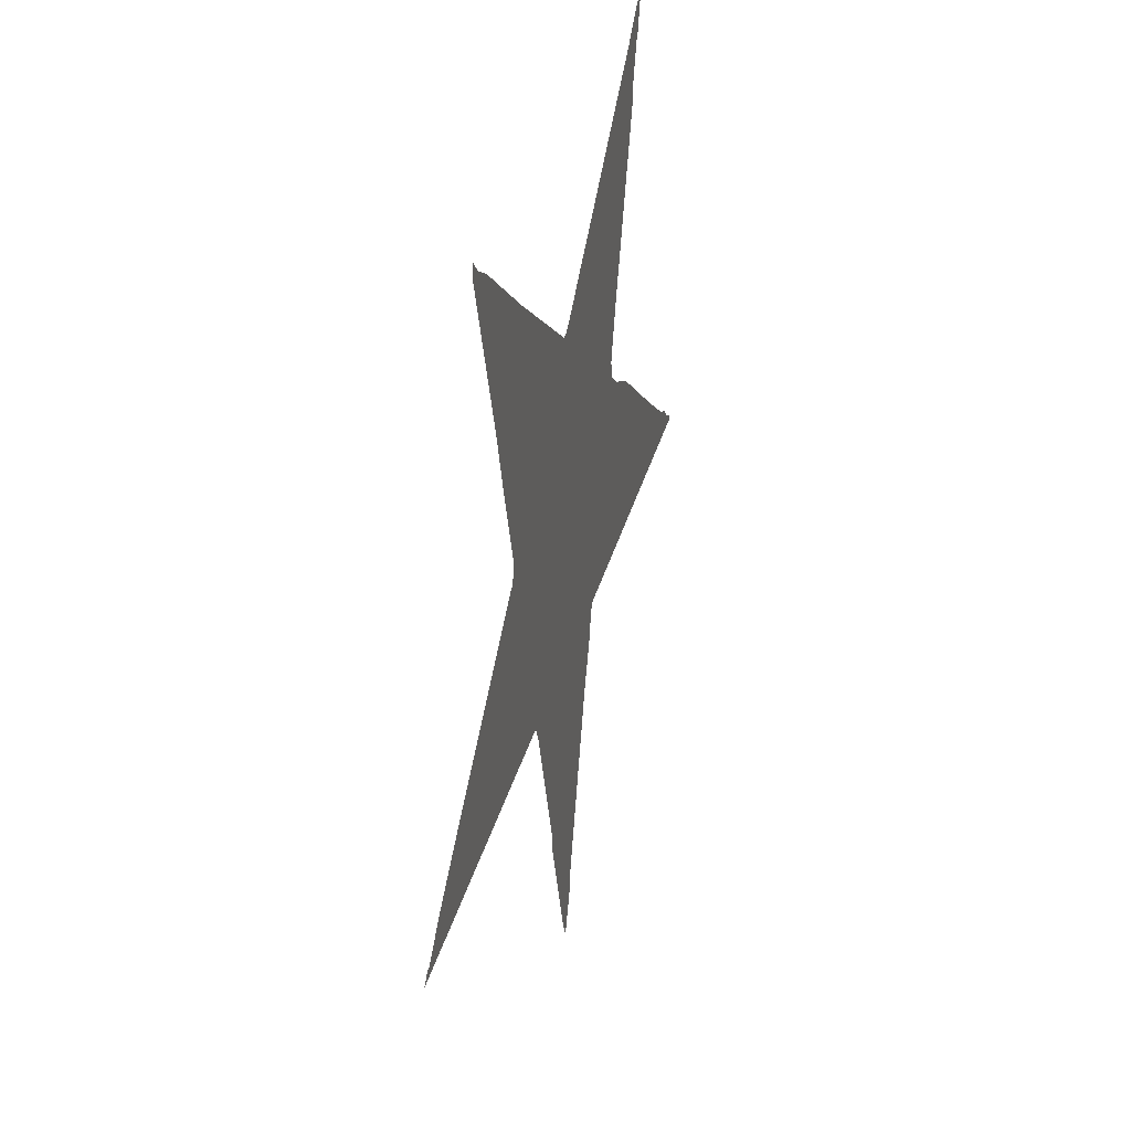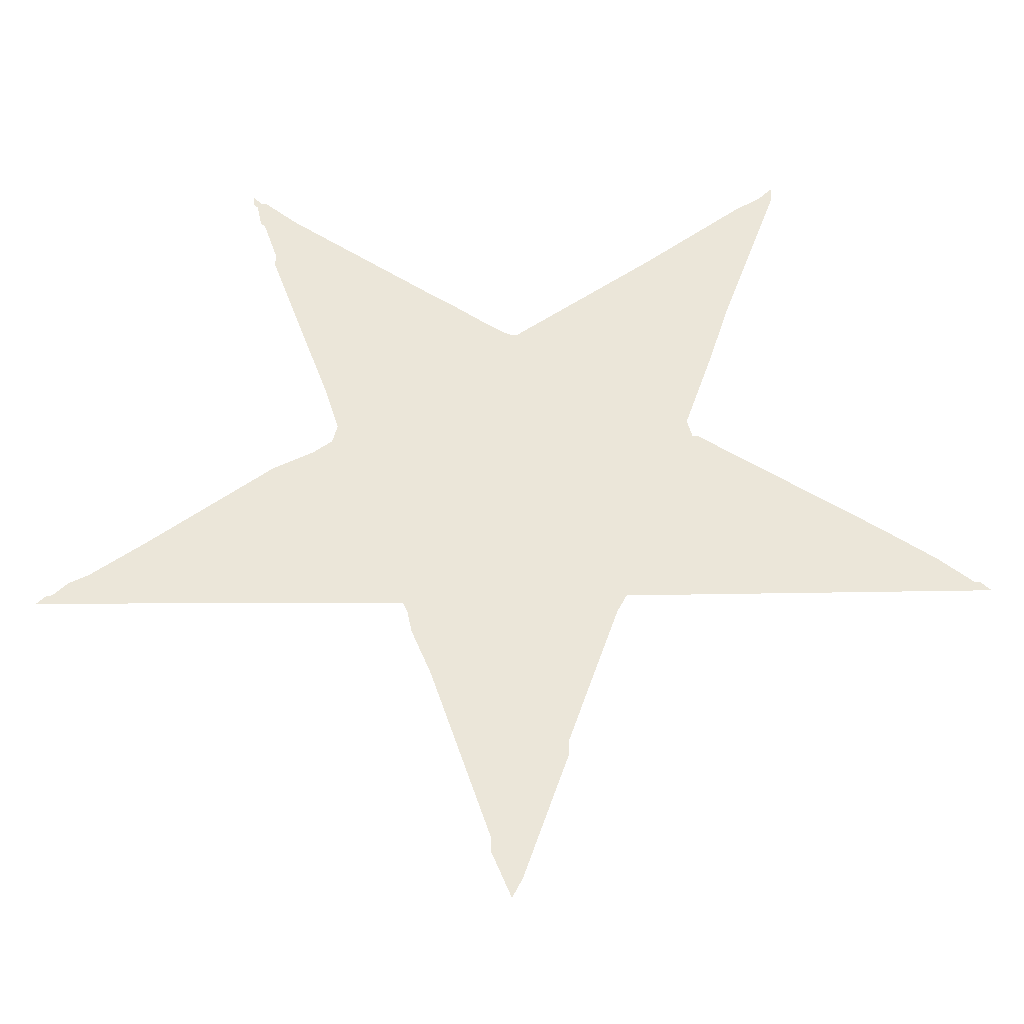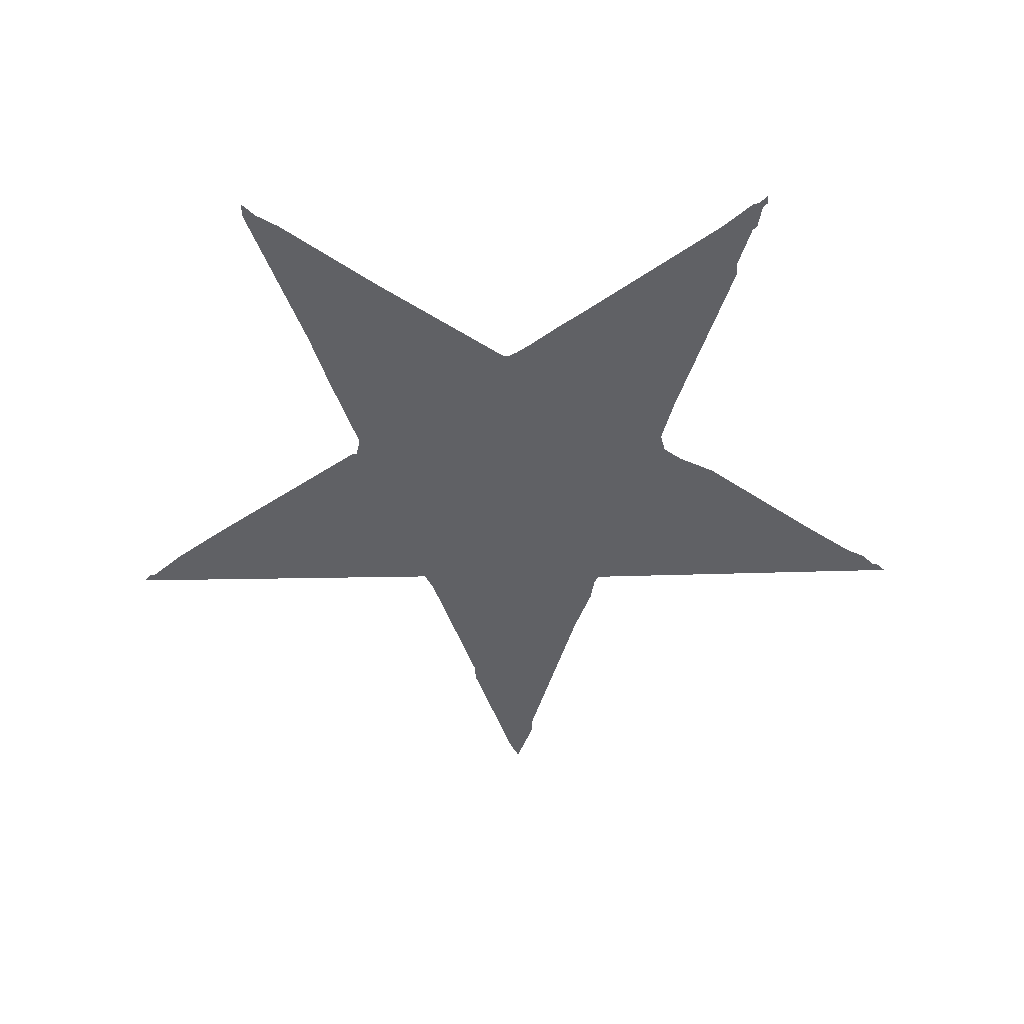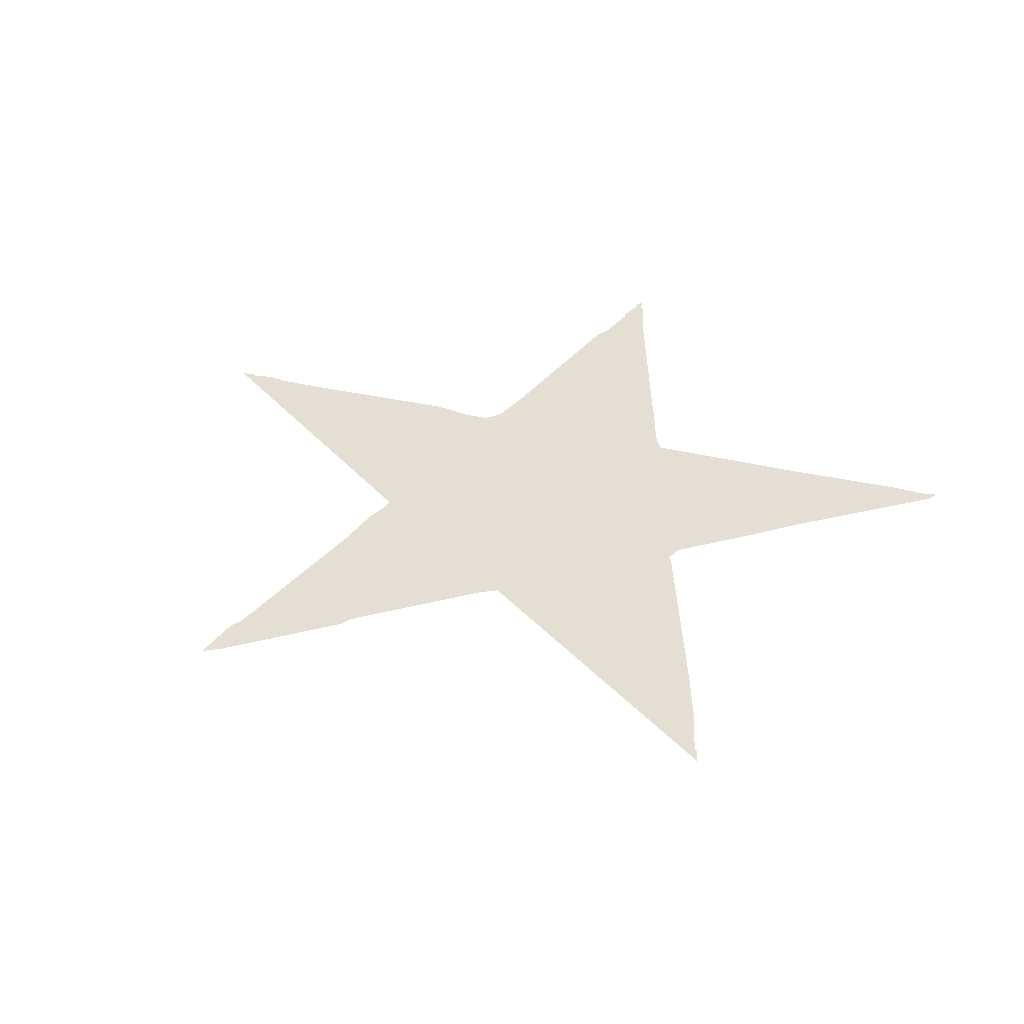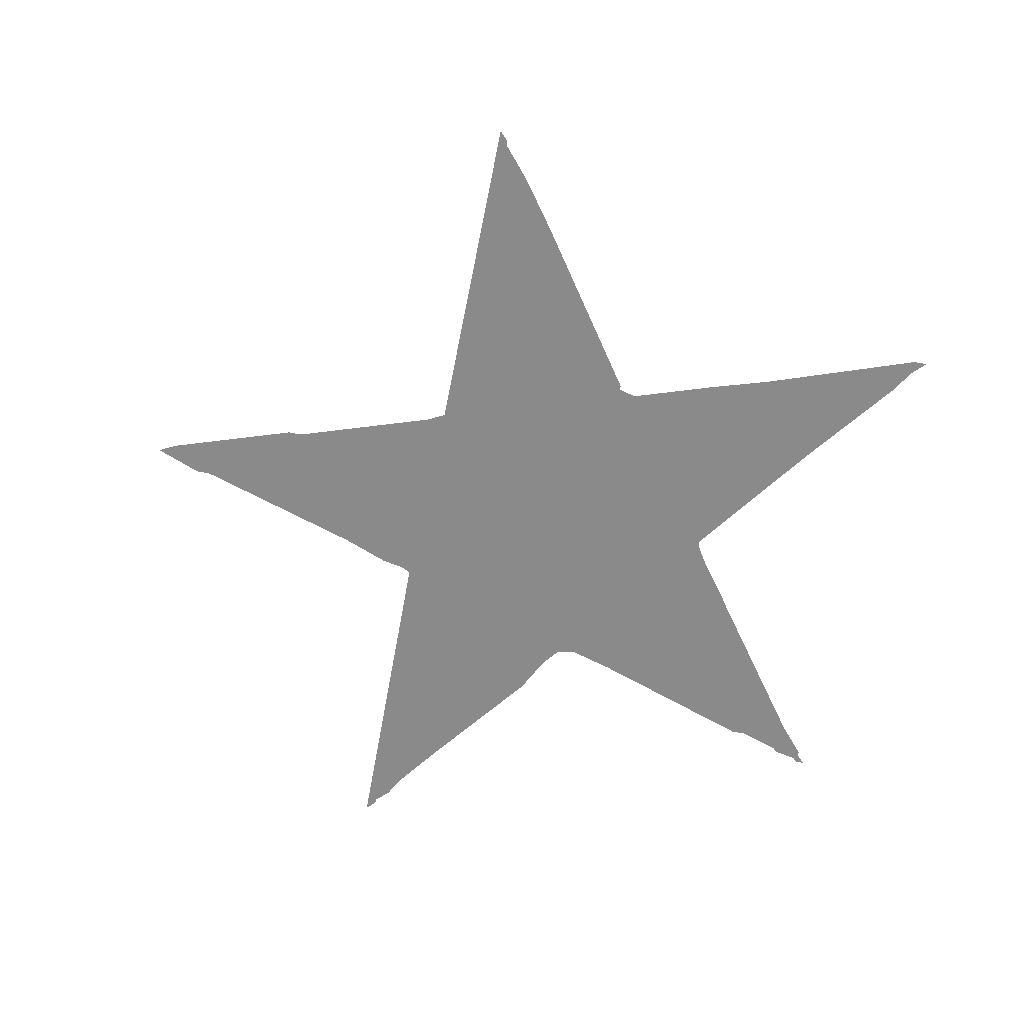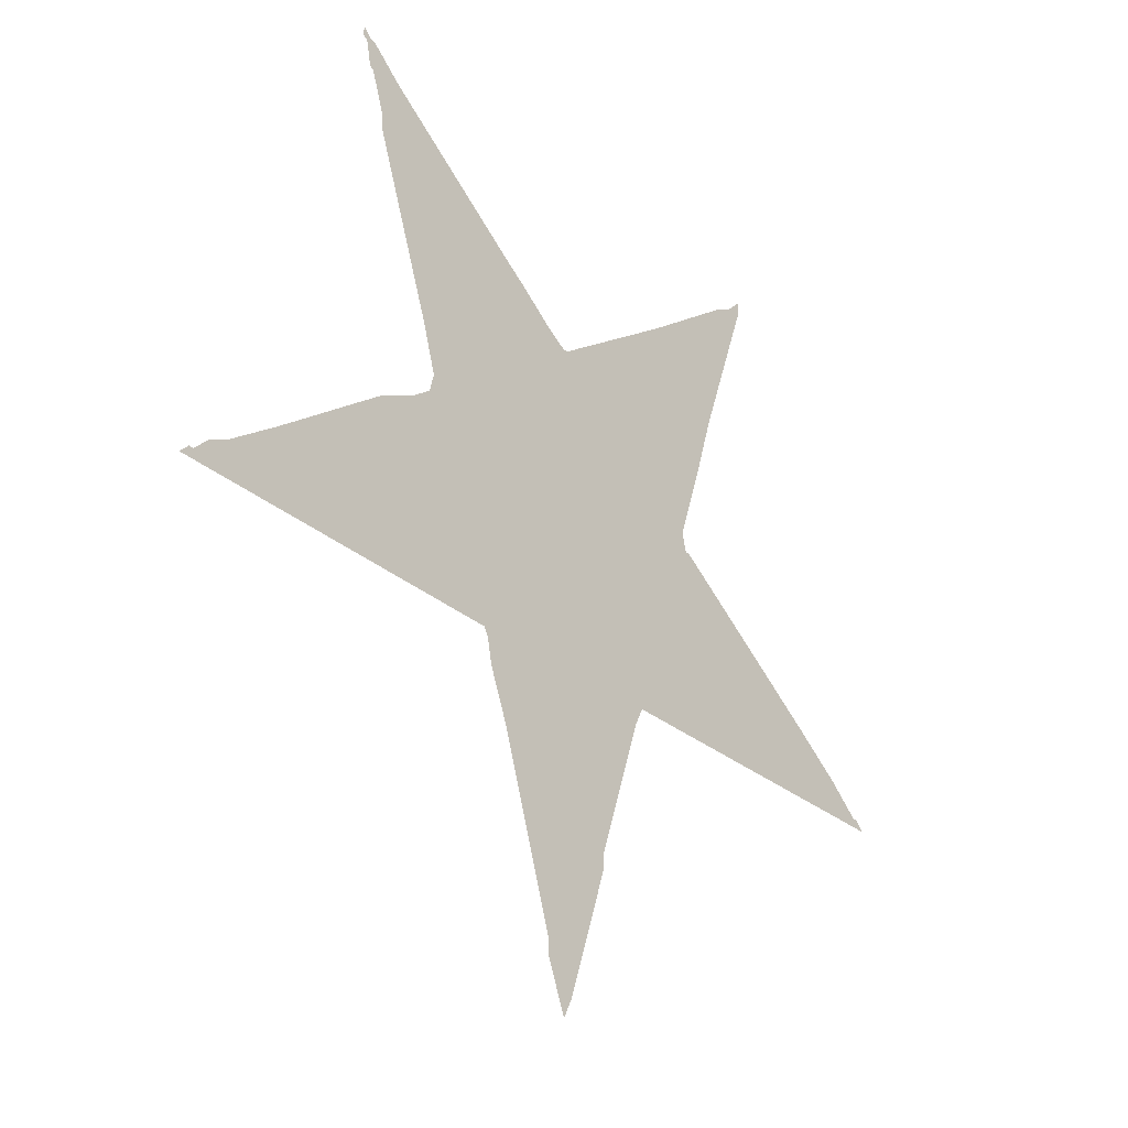
<metadata>
{"format":"obj","ext":"obj","renderer":"f3d","projection":"perspective","resolution":1024,"background":"white","views":[{"elev":32.8,"azim":-76.2,"up":"+Z"},{"elev":-37.4,"azim":-178.6,"up":"+Z"},{"elev":-49.7,"azim":1.1,"up":"+Y"},{"elev":37.0,"azim":-126.7,"up":"+Y"},{"elev":-63.5,"azim":-101.1,"up":"+Y"},{"elev":-29.9,"azim":129.9,"up":"+Z"}]}
</metadata>
<code>
v 0 0 -1.705
v -0.03279 0 -1.639
v -0.08197 0 -1.492
v -0.1803 0 -1.197
v -0.1803 0 -1.148
v -0.2459 0 -0.9508
v -0.3443 0 -0.6557
v -0.377 0 -0.5902
v -1.574 0 -0.5902
v -1.541 0 -0.5574
v -1.525 0 -0.5574
v -1.41 0 -0.459
v -1.23 0 -0.3279
v -0.6393 0 0.08197
v -0.623 0 0.08197
v -0.6066 0 0.1475
v -0.6393 0 0.2459
v -0.7049 0 0.4426
v -0.7705 0 0.6557
v -0.9672 0 1.213
v -0.9672 0 1.262
v -0.918 0 1.213
v -0.8361 0 1.164
v -0.4918 0 0.9016
v -0.01639 0 0.5574
v 0 0 0.5574
v 0.03279 0 0.5738
v 0.08197 0 0.6066
v 0.2131 0 0.7049
v 0.2623 0 0.7377
v 0.8033 0 1.131
v 0.918 0 1.23
v 0.9344 0 1.23
v 0.9672 0 1.262
v 0.9672 0 1.23
v 0.9508 0 1.213
v 0.9344 0 1.131
v 0.918 0 1.115
v 0.8689 0 0.9672
v 0.8689 0 0.918
v 0.6557 0 0.3115
v 0.6066 0 0.1475
v 0.623 0 0.08197
v 0.6885 0 0.03279
v 0.8197 0 -0.03279
v 1.23 0 -0.3443
v 1.41 0 -0.4754
v 1.475 0 -0.5082
v 1.525 0 -0.5574
v 1.541 0 -0.5574
v 1.574 0 -0.5902
v 0.3607 0 -0.6066
v 0.3443 0 -0.6393
v 0.3279 0 -0.7213
v 0.2623 0 -0.8852
v 0.06557 0 -1.492
v 0.06557 0 -1.541
v 0 0 -1.705
v 0 0 -1.738
f 2 3 4
f 2 4 5
f 5 6 7
f 8 9 10
f 8 10 11
f 8 11 12
f 8 12 13
f 8 13 14
f 7 8 14
f 7 14 15
f 7 15 16
f 5 7 16
f 16 17 18
f 16 18 19
f 5 16 19
f 19 20 21
f 5 19 21
f 5 21 22
f 5 22 23
f 2 5 23
f 2 23 24
f 2 24 25
f 2 25 26
f 2 26 27
f 2 27 28
f 2 28 29
f 2 29 30
f 2 30 31
f 2 31 32
f 2 32 33
f 2 33 34
f 34 35 36
f 2 34 36
f 36 37 38
f 2 36 38
f 2 38 39
f 2 39 40
f 2 40 41
f 2 41 42
f 44 45 46
f 44 46 47
f 47 48 49
f 44 47 49
f 49 50 51
f 49 51 52
f 44 49 52
f 43 44 52
f 42 43 52
f 42 52 53
f 2 42 53
f 53 54 55
f 2 53 55
f 2 55 56
f 2 56 57
f 58 59 1
f 58 1 2
f 58 2 57

</code>
